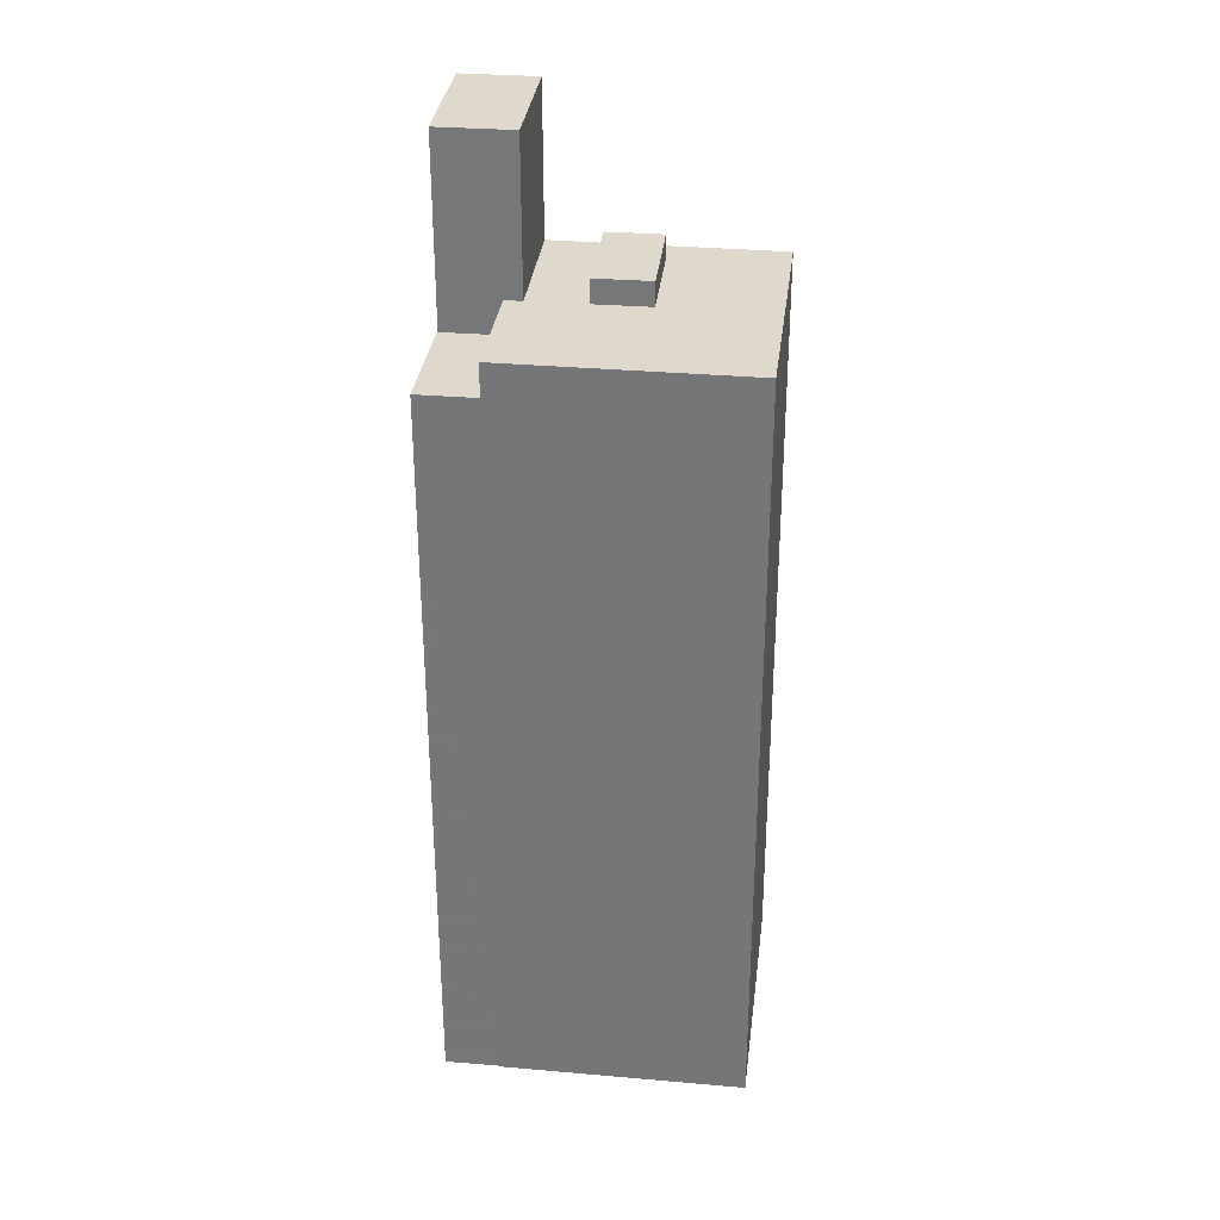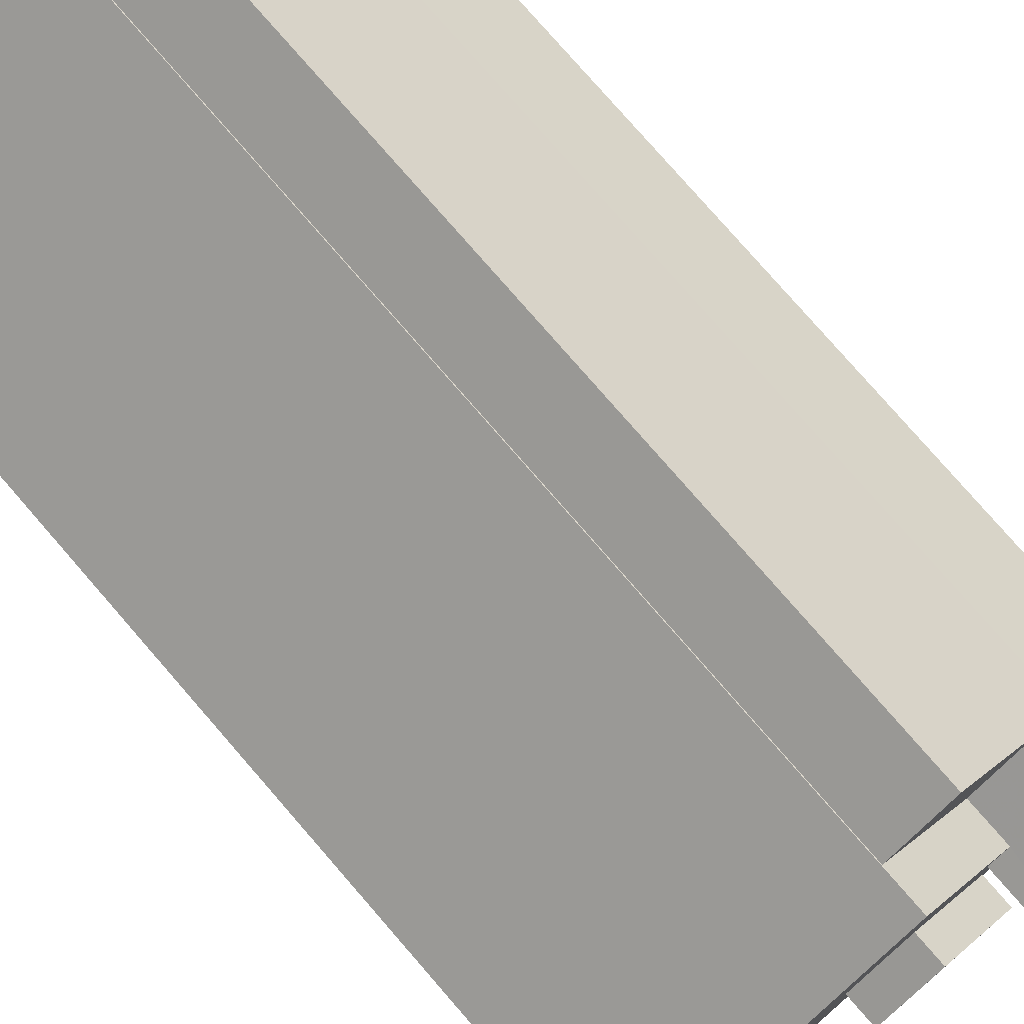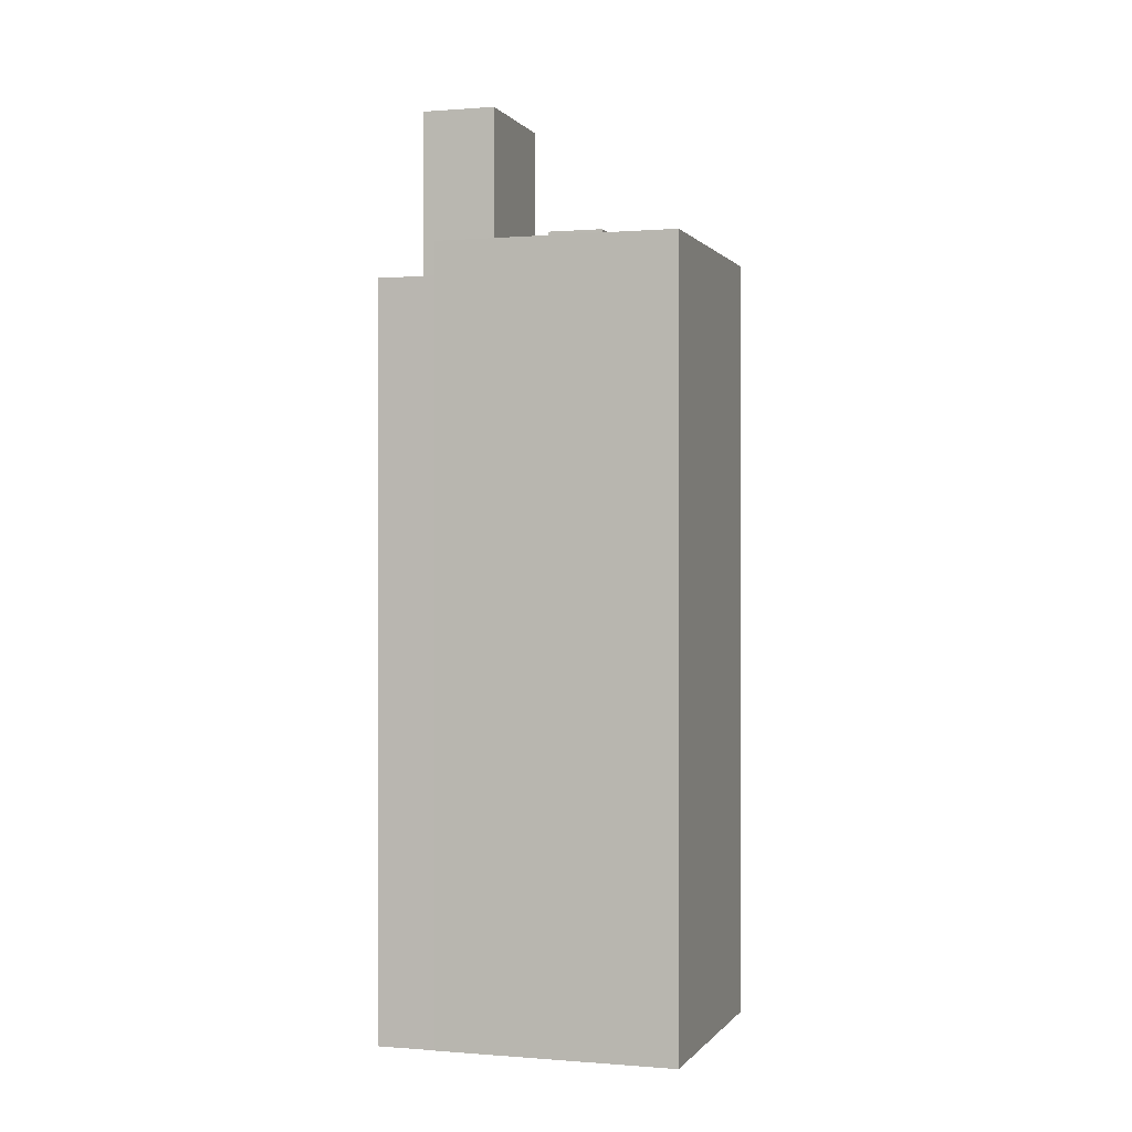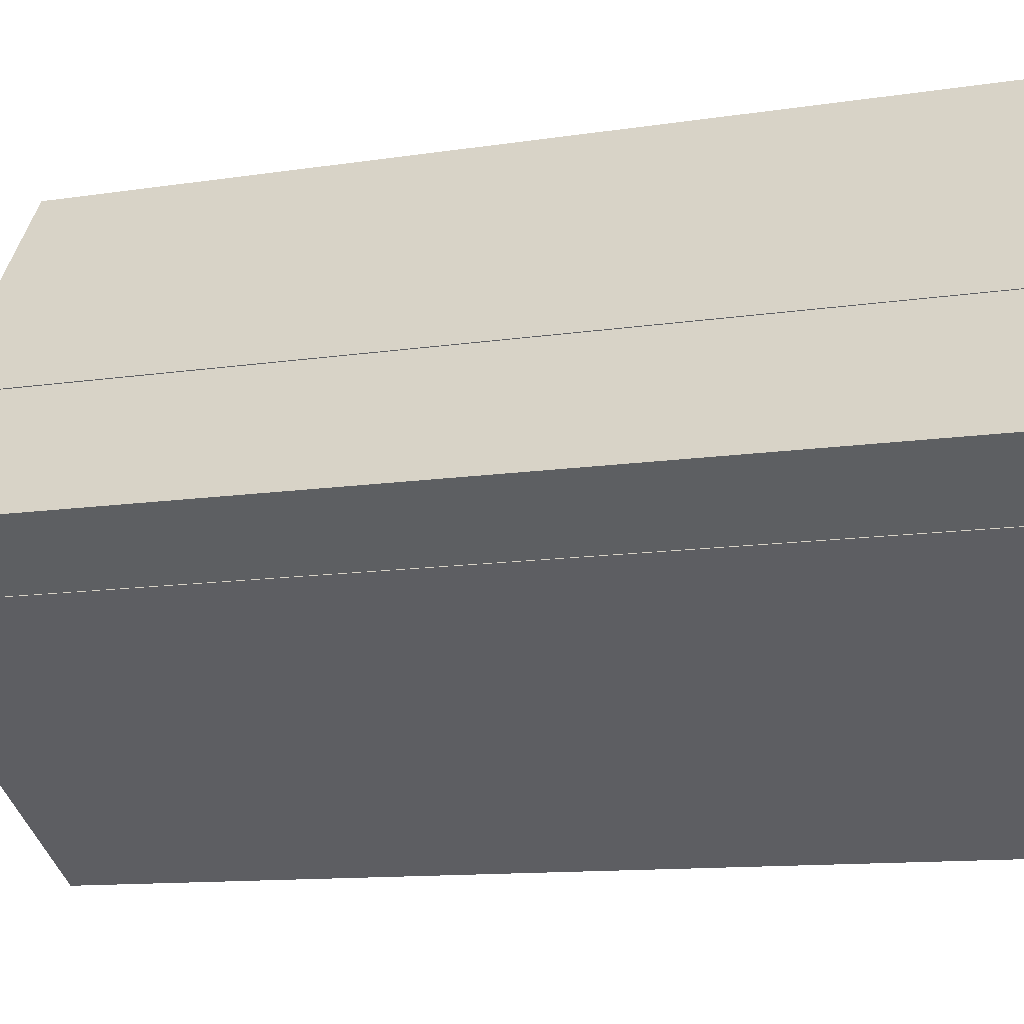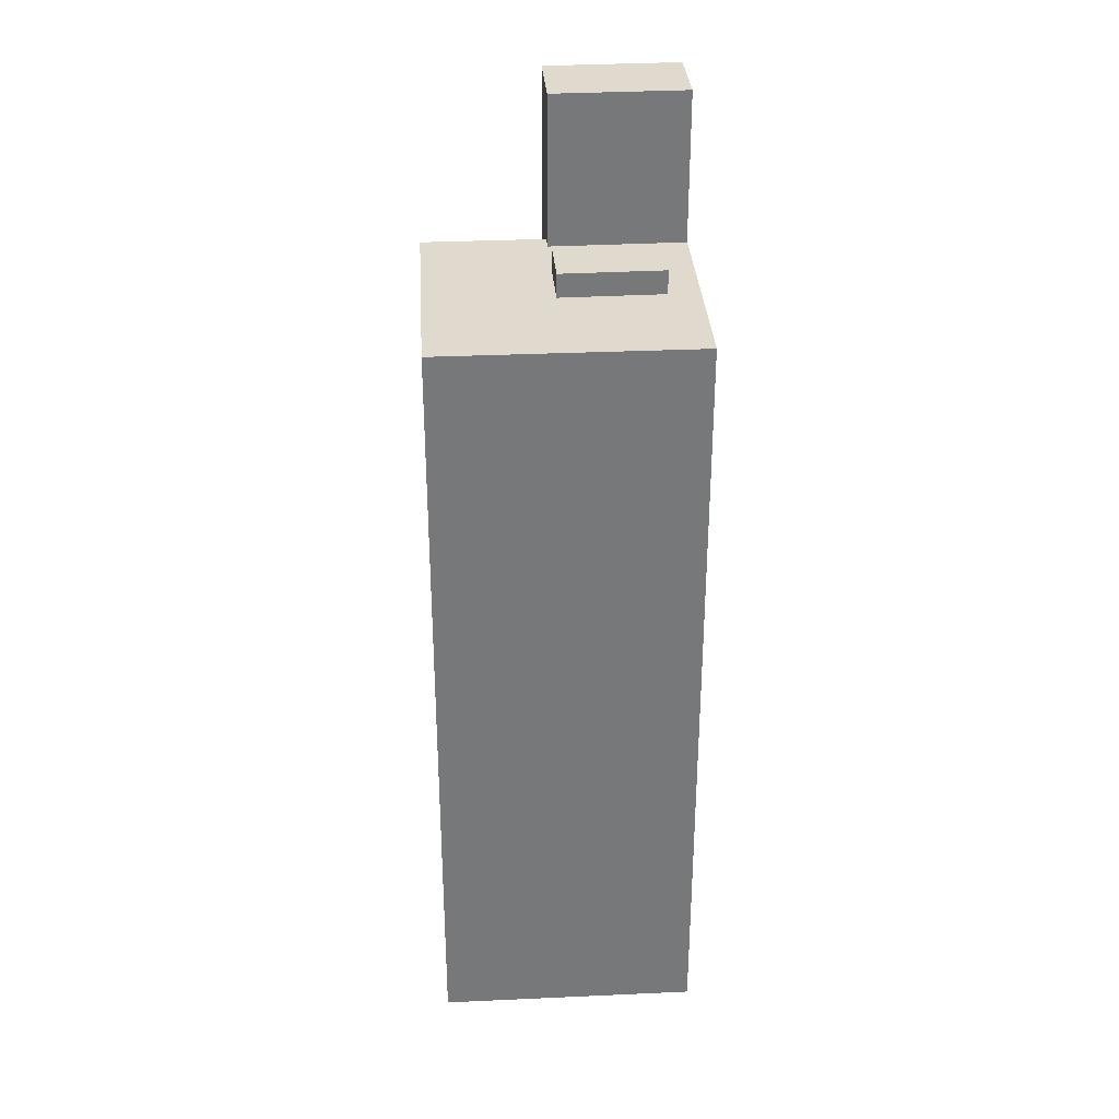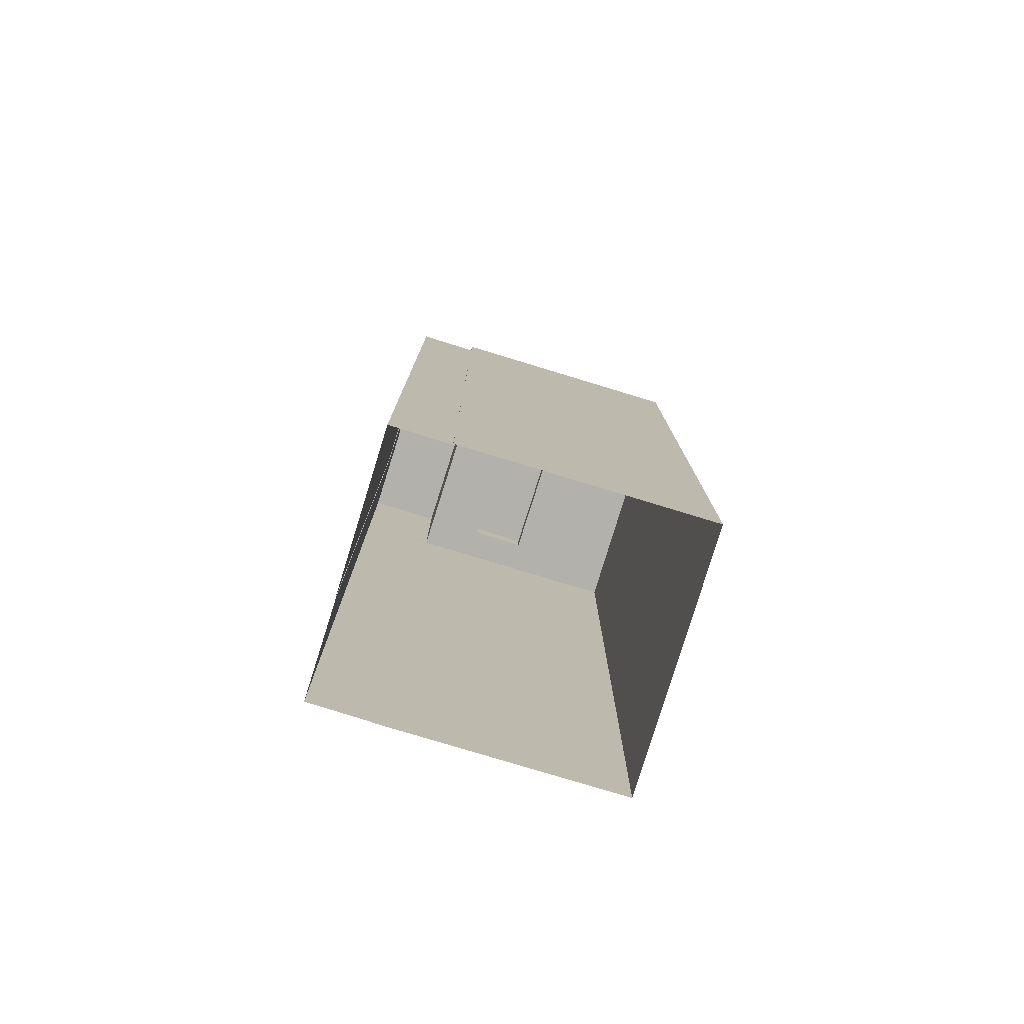
<metadata>
{"format":"obj","ext":"obj","renderer":"f3d","projection":"perspective","resolution":1024,"background":"white","views":[{"elev":32.1,"azim":-137.0,"up":"+Z"},{"elev":77.7,"azim":-40.9,"up":"+Y"},{"elev":0.1,"azim":-126.4,"up":"+Z"},{"elev":-8.5,"azim":117.1,"up":"+Y"},{"elev":32.9,"azim":-57.6,"up":"+Z"},{"elev":-78.9,"azim":-160.9,"up":"+Z"}]}
</metadata>
<code>
v -1.294e+04 -3.494e+04 41.22
v -1.294e+04 -3.494e+04 69.78
v -1.294e+04 -3.494e+04 69.78
v -1.294e+04 -3.494e+04 41.22
v -1.293e+04 -3.494e+04 41.22
v -1.293e+04 -3.494e+04 69.78
v -1.293e+04 -3.494e+04 69.78
v -1.293e+04 -3.494e+04 41.22
v -1.294e+04 -3.494e+04 71.05
v -1.294e+04 -3.494e+04 71.05
v -1.294e+04 -3.494e+04 41.22
v -1.294e+04 -3.494e+04 69.78
v -1.294e+04 -3.495e+04 41.22
v -1.294e+04 -3.495e+04 71.05
v -1.295e+04 -3.494e+04 41.22
v -1.295e+04 -3.494e+04 71.05
v -1.294e+04 -3.495e+04 71.05
v -1.293e+04 -3.495e+04 71.05
v -1.293e+04 -3.495e+04 71.05
v -1.293e+04 -3.495e+04 41.22
v -1.293e+04 -3.495e+04 41.22
v -1.294e+04 -3.495e+04 71.05
v -1.294e+04 -3.495e+04 71.97
v -1.294e+04 -3.495e+04 71.97
v -1.294e+04 -3.495e+04 71.05
v -1.294e+04 -3.494e+04 71.97
v -1.294e+04 -3.494e+04 71.05
v -1.294e+04 -3.495e+04 71.05
v -1.294e+04 -3.495e+04 71.97
v -1.293e+04 -3.494e+04 69.78
v -1.293e+04 -3.494e+04 76.92
v -1.293e+04 -3.495e+04 41.22
v -1.293e+04 -3.495e+04 76.92
v -1.293e+04 -3.495e+04 76.92
v -1.293e+04 -3.495e+04 71.05
v -1.293e+04 -3.495e+04 71.05
v -1.294e+04 -3.494e+04 76.92
v -1.294e+04 -3.494e+04 71.05
f 8 1 4
f 11 1 15
f 8 4 5
f 13 15 1
f 20 13 21
f 32 21 8
f 8 21 1
f 21 13 1
f 1 2 3
f 4 1 3
f 3 5 4
f 3 6 5
f 7 5 6
f 7 8 5
f 9 2 10
f 10 2 11
f 9 12 2
f 11 2 1
f 13 14 15
f 15 14 16
f 17 14 13
f 10 11 15
f 16 10 15
f 18 19 20
f 21 18 20
f 19 17 13
f 20 19 13
f 22 23 24
f 22 25 23
f 22 24 26
f 27 22 26
f 28 26 29
f 28 27 26
f 25 29 23
f 25 28 29
f 30 31 7
f 8 7 32
f 32 7 33
f 7 31 33
f 21 32 18
f 32 33 18
f 18 34 35
f 18 33 34
f 35 34 36
f 34 37 36
f 37 38 36
f 9 31 30
f 30 12 9
f 37 31 9
f 38 37 9
f 2 30 3
f 3 30 6
f 2 12 30
f 6 30 7
f 14 17 25
f 28 25 35
f 36 28 35
f 17 19 35
f 35 19 18
f 25 17 35
f 16 14 22
f 16 22 10
f 10 38 9
f 27 28 36
f 14 25 22
f 27 36 38
f 10 22 27
f 10 27 38
f 29 24 23
f 29 26 24
f 31 37 34
f 33 31 34

</code>
